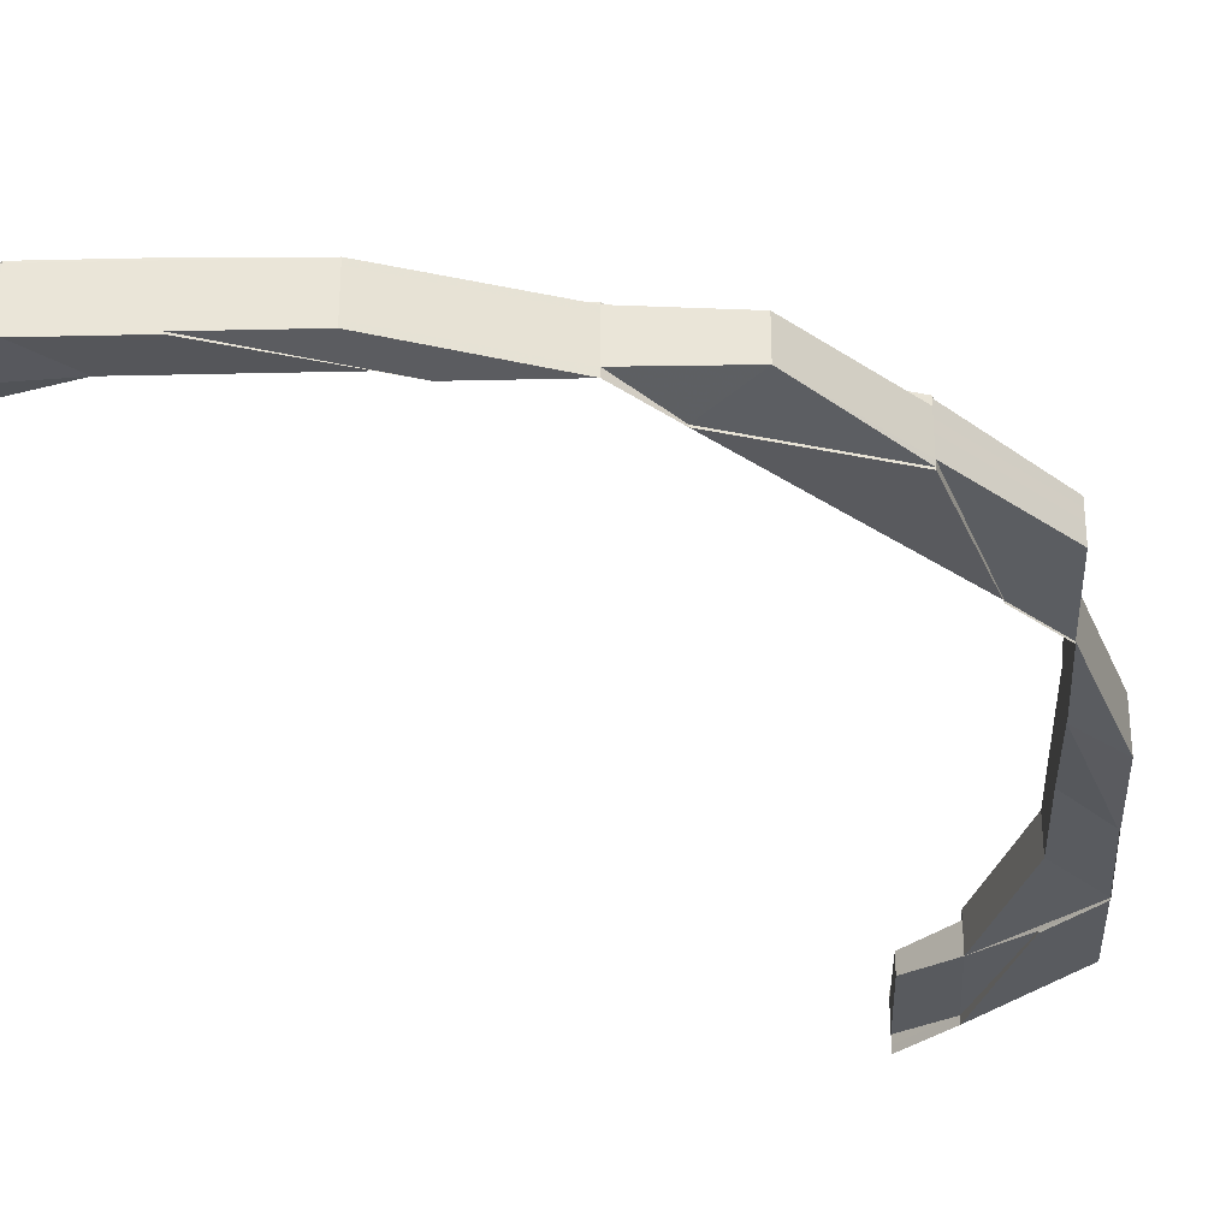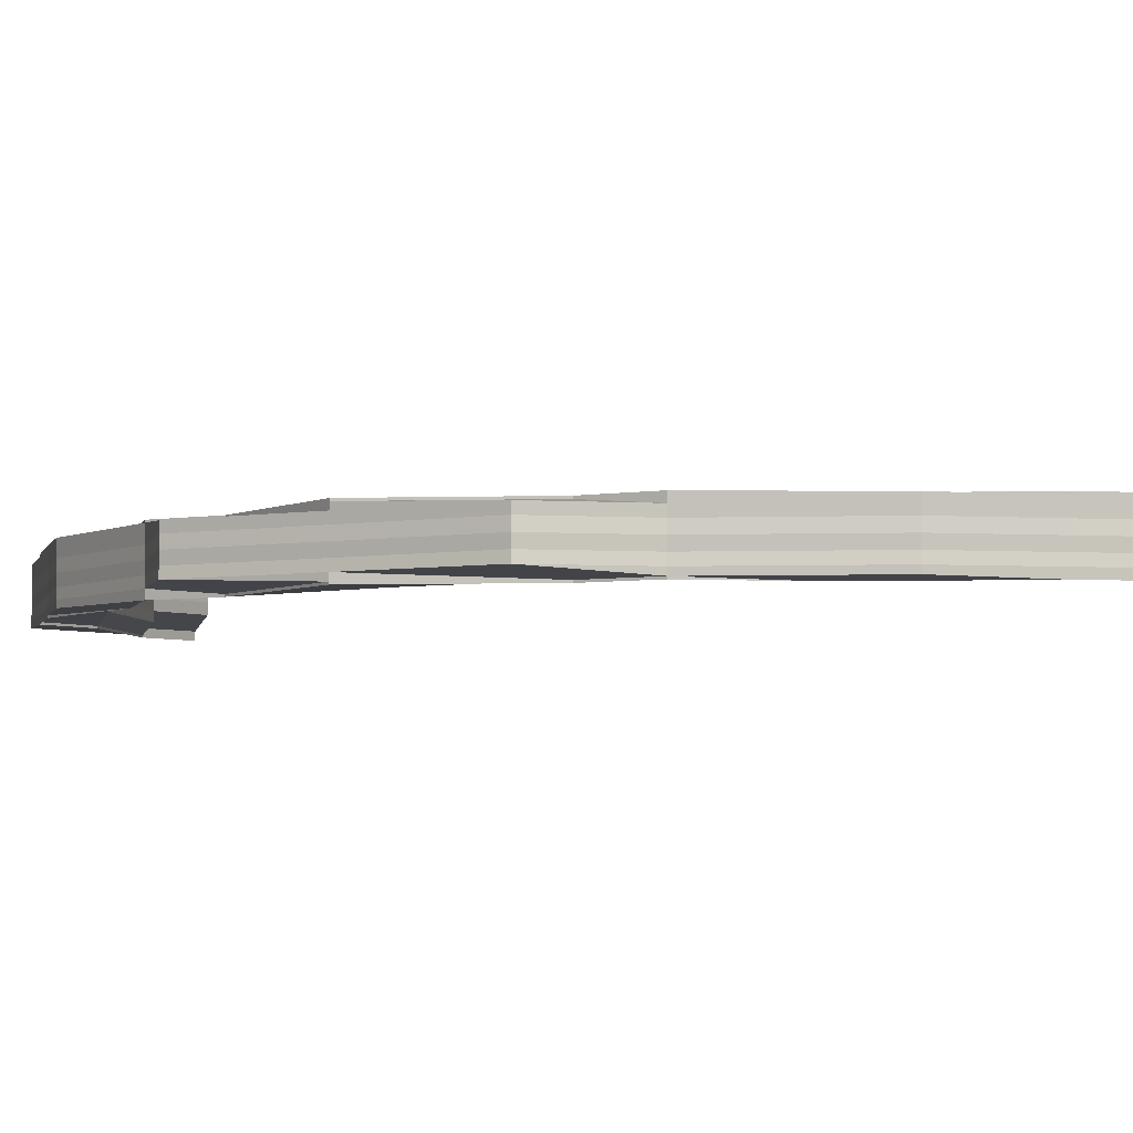
<metadata>
{"format":"obj","ext":"obj","renderer":"f3d","projection":"perspective","resolution":1024,"background":"white","views":[{"elev":-32.8,"azim":-133.3,"up":"+Z"},{"elev":-3.9,"azim":-57.4,"up":"+Z"}]}
</metadata>
<code>
o 11170
v 2234 1858 7.604
v 2234 1858 7.604
v 2234 1858 7.605
v 2234 1857 7.605
v 2234 1858 7.606
v 2234 1857 7.607
v 2234 1857 7.606
v 2234 1858 7.605
v 2234 1858 7.606
v 2234 1858 7.607
v 2234 1858 7.607
v 2234 1858 7.608
v 2234 1858 7.608
v 2234 1858 7.608
v 2234 1858 7.606
v 2234 1858 7.606
v 2234 1858 7.606
v 2234 1858 7.606
v 2234 1858 7.605
v 2234 1858 7.606
v 2234 1858 7.607
v 2234 1858 7.608
v 2234 1858 7.608
v 2234 1858 7.607
v 2234 1858 7.607
v 2234 1858 7.605
v 2234 1858 7.604
v 2234 1858 7.605
v 2234 1858 7.606
v 2234 1857 7.606
v 2234 1857 7.605
v 2234 1858 7.606
v 2234 1858 7.602
v 2234 1857 7.604
v 2234 1858 7.602
v 2234 1858 7.604
v 2234 1857 7.602
v 2234 1858 7.601
v 2234 1857 7.601
v 2234 1858 7.601
v 2234 1858 7.602
v 2234 1858 7.6
v 2234 1857 7.6
v 2234 1857 7.601
v 2234 1857 7.601
v 2234 1857 7.601
v 2234 1857 7.6
v 2234 1857 7.601
v 2234 1857 7.6
v 2234 1857 7.6
v 2234 1857 7.6
v 2234 1857 7.6
v 2234 1857 7.6
v 2234 1857 7.601
v 2234 1857 7.6
v 2234 1857 7.6
v 2234 1858 7.6
v 2234 1857 7.6
v 2234 1857 7.6
v 2234 1857 7.6
v 2234 1857 7.6
v 2234 1857 7.6
v 2234 1858 7.6
v 2234 1857 7.6
v 2234 1858 7.6
v 2234 1858 7.6
v 2234 1857 7.6
v 2234 1857 7.6
v 2234 1858 7.6
v 2234 1858 7.6
v 2234 1858 7.6
v 2234 1857 7.601
v 2234 1858 7.6
v 2234 1858 7.601
v 2234 1857 7.602
v 2234 1858 7.6
v 2234 1858 7.6
v 2234 1857 7.602
v 2234 1857 7.602
v 2234 1857 7.602
v 2234 1857 7.604
v 2234 1857 7.601
v 2234 1857 7.601
v 2234 1857 7.604
v 2234 1857 7.604
v 2234 1857 7.602
v 2234 1857 7.601
v 2234 1857 7.604
v 2234 1857 7.604
v 2234 1857 7.605
v 2234 1857 7.605
v 2234 1857 7.605
v 2234 1857 7.605
v 2234 1857 7.606
v 2234 1857 7.602
v 2234 1857 7.602
v 2234 1857 7.606
v 2234 1857 7.606
v 2234 1857 7.606
v 2234 1857 7.606
v 2234 1857 7.607
v 2234 1857 7.607
v 2234 1857 7.607
v 2234 1857 7.608
v 2234 1857 7.606
v 2234 1857 7.606
v 2234 1857 7.607
v 2234 1857 7.606
v 2234 1857 7.608
v 2234 1857 7.608
v 2234 1857 7.607
v 2234 1857 7.607
v 2234 1857 7.607
v 2234 1857 7.608
v 2234 1857 7.607
v 2234 1857 7.608
v 2234 1857 7.608
v 2234 1857 7.607
v 2234 1857 7.607
v 2234 1857 7.608
v 2234 1857 7.607
v 2234 1857 7.608
v 2234 1857 7.607
v 2234 1857 7.607
v 2234 1857 7.606
v 2234 1857 7.605
v 2234 1857 7.606
v 2234 1857 7.604
v 2234 1857 7.605
v 2234 1857 7.602
v 2234 1857 7.604
v 2234 1857 7.602
v 2234 1857 7.601
v 2234 1857 7.601
v 2234 1857 7.602
v 2234 1857 7.604
v 2234 1857 7.605
v 2234 1857 7.606
v 2234 1857 7.602
v 2234 1857 7.605
v 2234 1857 7.606
v 2234 1857 7.607
v 2234 1858 7.607
v 2234 1858 7.607
v 2234 1858 7.607
v 2234 1857 7.607
v 2234 1857 7.608
v 2234 1857 7.607
v 2234 1858 7.607
v 2234 1858 7.608
v 2234 1858 7.607
v 2234 1857 7.608
v 2234 1858 7.607
v 2234 1857 7.607
v 2234 1857 7.607
v 2234 1858 7.606
v 2234 1858 7.608
v 2234 1857 7.608
v 2234 1857 7.608
v 2234 1857 7.607
v 2234 1857 7.607
v 2234 1857 7.606
v 2234 1857 7.608
v 2234 1857 7.608
v 2234 1857 7.607
v 2234 1857 7.608
v 2234 1857 7.608
v 2234 1857 7.608
v 2234 1857 7.605
v 2234 1857 7.606
v 2234 1857 7.605
v 2234 1857 7.604
v 2234 1857 7.602
v 2234 1858 7.602
v 2234 1858 7.601
v 2234 1857 7.602
v 2234 1858 7.601
v 2234 1857 7.602
v 2234 1857 7.602
v 2234 1858 7.601
v 2234 1858 7.601
v 2234 1858 7.6
v 2234 1858 7.6
v 2234 1858 7.6
v 2234 1858 7.6
v 2234 1858 7.6
v 2234 1858 7.6
v 2234 1858 7.6
v 2234 1858 7.6
v 2234 1858 7.601
v 2234 1858 7.601
v 2234 1858 7.601
v 2234 1858 7.6
v 2234 1858 7.6
v 2234 1857 7.6
v 2234 1857 7.6
v 2234 1857 7.6
v 2234 1857 7.6
v 2234 1857 7.6
v 2234 1857 7.6
v 2234 1857 7.601
v 2234 1857 7.6
v 2234 1857 7.601
v 2234 1857 7.6
v 2234 1857 7.6
v 2234 1857 7.601
v 2234 1857 7.6
v 2234 1857 7.6
v 2234 1857 7.6
v 2234 1857 7.6
v 2234 1857 7.6
v 2234 1857 7.6
v 2234 1857 7.6
v 2234 1857 7.6
v 2234 1857 7.6
v 2234 1857 7.6
v 2234 1857 7.6
v 2234 1857 7.6
v 2234 1857 7.6
v 2234 1857 7.6
v 2234 1857 7.601
v 2234 1857 7.6
v 2234 1857 7.6
v 2234 1857 7.6
v 2234 1857 7.6
v 2234 1857 7.6
v 2234 1857 7.6
v 2234 1857 7.6
v 2234 1857 7.601
v 2234 1857 7.6
v 2234 1857 7.6
v 2234 1857 7.6
v 2234 1857 7.6
v 2234 1857 7.6
v 2234 1857 7.601
v 2234 1857 7.6
v 2234 1857 7.6
v 2234 1857 7.6
v 2234 1857 7.6
v 2234 1857 7.6
v 2234 1857 7.6
v 2234 1857 7.6
v 2234 1857 7.6
v 2234 1857 7.6
v 2234 1857 7.6
v 2234 1857 7.6
v 2234 1857 7.6
v 2234 1857 7.6
v 2234 1857 7.601
v 2234 1857 7.6
v 2234 1857 7.601
v 2234 1857 7.6
v 2234 1857 7.601
v 2234 1857 7.6
v 2234 1857 7.6
v 2234 1857 7.601
v 2234 1857 7.6
v 2234 1857 7.601
v 2234 1857 7.6
v 2234 1857 7.601
v 2234 1857 7.601
v 2234 1857 7.602
v 2234 1857 7.602
v 2234 1857 7.601
v 2234 1857 7.6
v 2234 1857 7.601
v 2234 1857 7.602
v 2234 1857 7.601
v 2234 1857 7.601
v 2234 1857 7.604
v 2234 1857 7.604
v 2234 1857 7.602
v 2234 1857 7.604
v 2234 1857 7.602
v 2234 1857 7.601
v 2234 1857 7.6
v 2234 1857 7.6
v 2234 1857 7.601
v 2234 1857 7.602
v 2234 1857 7.601
v 2234 1857 7.604
v 2234 1857 7.604
v 2234 1857 7.605
v 2234 1857 7.6
v 2234 1857 7.6
v 2234 1857 7.6
v 2234 1857 7.605
v 2234 1857 7.606
v 2234 1857 7.606
v 2234 1857 7.606
v 2234 1857 7.607
v 2234 1857 7.606
v 2234 1857 7.607
v 2234 1857 7.606
v 2234 1857 7.607
v 2234 1857 7.608
v 2234 1857 7.607
v 2234 1857 7.606
v 2234 1857 7.607
v 2234 1857 7.608
v 2234 1857 7.607
v 2234 1857 7.607
v 2234 1857 7.607
v 2234 1857 7.607
v 2234 1857 7.608
v 2234 1857 7.608
v 2234 1857 7.608
v 2234 1857 7.608
v 2234 1857 7.607
v 2234 1857 7.608
v 2234 1857 7.607
v 2234 1857 7.608
v 2234 1857 7.608
v 2234 1857 7.607
v 2234 1857 7.608
v 2234 1857 7.606
v 2234 1857 7.607
v 2234 1857 7.608
v 2234 1857 7.607
v 2234 1857 7.606
v 2234 1857 7.607
v 2234 1857 7.608
v 2234 1857 7.608
v 2234 1857 7.608
v 2234 1857 7.606
v 2234 1857 7.605
v 2234 1857 7.606
v 2234 1857 7.605
v 2234 1857 7.606
v 2234 1857 7.607
v 2234 1857 7.607
v 2234 1857 7.606
v 2234 1857 7.605
v 2234 1857 7.604
v 2234 1857 7.604
v 2234 1857 7.605
v 2234 1857 7.602
v 2234 1857 7.602
v 2234 1857 7.604
v 2234 1857 7.601
v 2234 1857 7.601
v 2234 1857 7.602
v 2234 1857 7.601
v 2234 1857 7.601
v 2234 1857 7.6
v 2234 1857 7.601
v 2234 1857 7.604
v 2234 1857 7.605
v 2234 1857 7.605
v 2234 1857 7.606
v 2234 1857 7.605
v 2234 1857 7.606
v 2234 1857 7.607
v 2234 1857 7.606
v 2234 1857 7.606
v 2234 1857 7.607
v 2234 1857 7.606
v 2234 1857 7.606
v 2234 1857 7.606
v 2234 1857 7.607
v 2234 1857 7.607
v 2234 1857 7.607
v 2234 1857 7.608
v 2234 1857 7.608
v 2234 1857 7.607
v 2234 1857 7.608
v 2234 1857 7.608
v 2234 1857 7.608
v 2234 1857 7.607
v 2234 1857 7.608
v 2234 1857 7.608
v 2234 1857 7.607
v 2234 1857 7.607
v 2234 1857 7.607
v 2234 1857 7.606
v 2234 1857 7.606
v 2234 1857 7.605
v 2234 1857 7.606
v 2234 1857 7.606
v 2234 1857 7.606
v 2234 1857 7.605
v 2234 1857 7.604
v 2234 1857 7.606
v 2234 1857 7.607
v 2234 1857 7.607
v 2234 1857 7.608
v 2234 1857 7.608
v 2234 1857 7.607
v 2234 1857 7.608
v 2234 1857 7.608
v 2234 1857 7.608
v 2234 1857 7.607
v 2234 1857 7.606
v 2234 1857 7.608
v 2234 1857 7.607
v 2234 1857 7.608
v 2234 1857 7.608
v 2234 1857 7.607
v 2234 1857 7.608
v 2234 1857 7.607
v 2234 1857 7.606
v 2234 1857 7.605
v 2234 1857 7.607
v 2234 1857 7.606
v 2234 1857 7.606
v 2234 1857 7.607
v 2234 1857 7.605
v 2234 1857 7.607
v 2234 1857 7.608
v 2234 1857 7.607
v 2234 1857 7.608
v 2234 1857 7.607
v 2234 1857 7.607
v 2234 1857 7.606
v 2234 1857 7.608
v 2234 1857 7.607
v 2234 1857 7.608
v 2234 1857 7.607
v 2234 1857 7.606
v 2234 1857 7.606
v 2234 1857 7.607
v 2234 1857 7.606
v 2234 1857 7.605
v 2234 1857 7.605
v 2234 1857 7.604
v 2234 1857 7.606
v 2234 1857 7.607
v 2234 1857 7.607
v 2234 1857 7.608
v 2234 1857 7.607
v 2234 1857 7.604
v 2234 1857 7.605
v 2234 1857 7.606
v 2234 1857 7.607
v 2234 1857 7.606
v 2234 1857 7.605
v 2234 1857 7.605
v 2234 1857 7.604
v 2234 1857 7.604
v 2234 1857 7.604
v 2234 1857 7.602
v 2234 1857 7.602
v 2234 1857 7.602
v 2234 1857 7.601
v 2234 1857 7.602
v 2234 1857 7.601
v 2234 1857 7.601
v 2234 1857 7.6
v 2234 1857 7.601
v 2234 1857 7.602
v 2234 1857 7.602
v 2234 1857 7.6
v 2234 1857 7.601
v 2234 1857 7.602
v 2234 1857 7.601
v 2234 1857 7.6
v 2234 1857 7.6
v 2234 1857 7.6
v 2234 1857 7.6
v 2234 1857 7.601
v 2234 1857 7.604
v 2234 1857 7.605
v 2234 1857 7.604
v 2234 1857 7.605
v 2234 1857 7.605
v 2234 1857 7.602
v 2234 1857 7.602
v 2234 1857 7.601
v 2234 1857 7.601
v 2234 1857 7.602
v 2234 1857 7.601
v 2234 1857 7.601
v 2234 1857 7.6
v 2234 1857 7.6
v 2234 1857 7.601
v 2234 1857 7.601
v 2234 1857 7.6
v 2234 1857 7.6
v 2234 1857 7.6
v 2234 1857 7.6
v 2234 1857 7.6
v 2234 1857 7.6
v 2234 1857 7.601
v 2234 1857 7.6
v 2234 1857 7.6
v 2234 1857 7.6
v 2234 1857 7.6
v 2234 1857 7.6
v 2234 1857 7.6
v 2234 1857 7.6
v 2234 1857 7.6
v 2234 1857 7.6
v 2234 1857 7.6
v 2234 1857 7.6
v 2234 1857 7.6
v 2234 1857 7.6
v 2234 1857 7.6
v 2234 1857 7.601
v 2234 1857 7.601
v 2234 1857 7.6
v 2234 1857 7.602
v 2234 1857 7.602
v 2234 1857 7.602
v 2234 1857 7.601
v 2234 1857 7.6
v 2234 1857 7.601
v 2234 1857 7.604
v 2234 1857 7.605
v 2234 1857 7.604
v 2234 1857 7.605
v 2234 1857 7.606
v 2234 1857 7.607
v 2234 1857 7.607
v 2234 1857 7.604
v 2234 1857 7.608
v 2234 1857 7.607
v 2234 1857 7.608
v 2234 1857 7.606
v 2234 1857 7.608
v 2234 1857 7.607
v 2234 1857 7.607
v 2234 1857 7.608
v 2234 1857 7.607
v 2234 1857 7.607
v 2234 1857 7.608
v 2234 1857 7.607
v 2234 1857 7.606
v 2234 1857 7.605
v 2234 1857 7.606
v 2234 1857 7.605
v 2234 1857 7.606
v 2234 1857 7.605
v 2234 1857 7.607
v 2234 1857 7.605
v 2234 1857 7.607
v 2234 1857 7.608
v 2234 1857 7.608
v 2234 1857 7.608
v 2234 1857 7.608
v 2234 1857 7.608
v 2234 1857 7.606
v 2234 1857 7.605
v 2234 1857 7.604
v 2234 1857 7.602
v 2234 1857 7.601
v 2234 1857 7.601
v 2234 1857 7.601
v 2234 1857 7.6
v 2234 1857 7.6
v 2234 1857 7.6
v 2234 1857 7.6
v 2234 1857 7.6
v 2234 1857 7.6
v 2234 1857 7.6
v 2234 1857 7.6
v 2234 1857 7.6
v 2234 1857 7.6
v 2234 1857 7.6
v 2234 1857 7.6
v 2234 1857 7.6
v 2234 1857 7.6
v 2234 1857 7.6
v 2234 1857 7.6
v 2234 1857 7.6
v 2234 1857 7.6
v 2234 1857 7.6
v 2234 1857 7.6
v 2234 1857 7.601
v 2234 1857 7.6
v 2234 1857 7.6
v 2234 1857 7.6
v 2234 1857 7.6
v 2234 1857 7.601
v 2234 1857 7.602
v 2234 1857 7.602
v 2234 1857 7.6
v 2234 1857 7.6
v 2234 1857 7.6
v 2234 1857 7.6
v 2234 1857 7.6
v 2234 1857 7.6
v 2234 1857 7.6
v 2234 1857 7.602
v 2234 1857 7.604
v 2234 1857 7.6
v 2234 1857 7.6
v 2234 1857 7.6
v 2234 1857 7.6
v 2234 1857 7.6
v 2234 1857 7.6
v 2234 1857 7.6
v 2234 1857 7.606
v 2234 1857 7.606
v 2234 1857 7.607
v 2234 1857 7.608
v 2234 1857 7.608
v 2234 1857 7.607
v 2234 1857 7.607
f 1 2 3
f 3 4 1
f 5 4 3
f 6 7 5
f 3 8 9
f 10 11 9
f 10 11 12
f 11 13 14
f 11 15 16
f 8 17 16
f 18 15 19
f 18 20 21
f 22 23 21
f 20 24 25
f 23 24 25
f 2 8 26
f 2 27 8
f 27 28 8
f 8 28 29
f 29 30 31
f 28 32 29
f 33 27 2
f 27 34 28
f 35 33 2
f 35 2 36
f 33 37 27
f 37 34 27
f 38 33 35
f 39 37 33
f 38 39 33
f 40 38 35
f 40 35 41
f 42 38 40
f 42 43 38
f 43 39 38
f 44 45 43
f 45 46 47
f 48 47 49
f 50 51 49
f 52 50 53
f 54 49 55
f 52 56 57
f 58 56 59
f 56 60 61
f 62 60 63
f 64 63 65
f 66 67 65
f 68 61 69
f 70 68 71
f 72 68 73
f 74 72 70
f 75 72 74
f 76 77 74
f 72 54 68
f 78 54 72
f 79 78 72
f 78 80 54
f 81 78 79
f 80 82 83
f 84 81 79
f 85 80 78
f 81 85 78
f 86 87 82
f 80 86 48
f 85 88 80
f 88 86 80
f 88 89 86
f 90 88 85
f 91 85 81
f 91 90 85
f 90 92 88
f 93 91 81
f 93 81 84
f 94 91 93
f 84 95 96
f 94 97 91
f 97 90 91
f 97 98 90
f 99 100 93
f 101 97 94
f 101 102 97
f 103 101 94
f 104 101 103
f 103 105 106
f 107 106 108
f 109 110 107
f 111 112 108
f 110 113 112
f 114 115 101
f 116 114 101
f 117 116 118
f 118 119 120
f 121 122 120
f 123 124 122
f 125 124 119
f 115 125 97
f 125 126 90
f 126 125 127
f 126 128 88
f 128 126 129
f 128 130 86
f 130 128 131
f 86 132 133
f 130 134 133
f 134 130 135
f 135 132 131
f 131 89 129
f 135 131 136
f 131 129 137
f 136 131 137
f 137 129 138
f 139 135 136
f 136 137 140
f 139 136 34
f 34 136 140
f 34 140 28
f 37 139 34
f 28 140 32
f 140 137 141
f 140 141 32
f 137 138 141
f 141 138 142
f 32 141 143
f 32 143 144
f 141 112 145
f 138 146 112
f 147 148 144
f 5 32 149
f 149 145 150
f 151 152 150
f 153 154 152
f 149 155 156
f 157 158 149
f 158 159 148
f 159 160 148
f 160 161 162
f 161 163 164
f 165 161 166
f 165 167 168
f 162 93 169
f 169 93 84
f 170 169 171
f 7 99 169
f 169 84 172
f 172 84 173
f 172 173 41
f 4 169 172
f 4 172 36
f 1 172 174
f 174 35 1
f 174 96 175
f 176 177 175
f 178 179 177
f 180 181 174
f 180 181 182
f 183 184 182
f 181 185 186
f 184 185 186
f 187 188 189
f 187 188 190
f 188 191 192
f 188 193 194
f 195 196 197
f 196 198 199
f 56 196 39
f 196 200 201
f 202 201 39
f 39 201 37
f 201 139 37
f 201 203 139
f 203 135 139
f 204 203 201
f 204 205 203
f 203 206 135
f 207 134 203
f 134 207 208
f 208 205 209
f 133 206 208
f 210 207 211
f 207 212 213
f 208 213 214
f 215 212 216
f 217 216 218
f 219 220 218
f 221 208 222
f 222 208 223
f 210 224 225
f 224 226 227
f 228 226 229
f 228 230 231
f 230 232 233
f 230 234 235
f 236 235 229
f 237 238 236
f 236 239 240
f 241 242 240
f 243 244 242
f 238 245 246
f 245 247 246
f 246 248 249
f 247 250 251
f 252 250 248
f 253 250 248
f 254 252 255
f 255 251 256
f 257 253 258
f 257 259 260
f 261 248 239
f 262 253 261
f 253 262 263
f 261 264 265
f 266 264 263
f 266 263 267
f 268 269 267
f 267 263 270
f 263 271 270
f 263 272 271
f 262 273 271
f 273 262 274
f 274 272 261
f 274 261 275
f 275 261 276
f 275 276 277
f 278 275 277
f 279 274 275
f 279 275 278
f 280 278 225
f 281 274 279
f 281 282 274
f 283 273 281
f 278 284 227
f 285 286 284
f 273 283 287
f 283 288 289
f 290 288 291
f 292 291 293
f 294 289 295
f 296 297 291
f 298 297 299
f 300 296 301
f 300 302 303
f 304 302 305
f 302 306 307
f 308 306 309
f 310 309 311
f 312 313 311
f 314 307 315
f 316 314 317
f 317 314 318
f 302 319 320
f 321 319 322
f 319 323 324
f 319 325 320
f 325 283 326
f 320 327 326
f 320 326 328
f 329 320 328
f 330 320 329
f 331 330 329
f 331 329 332
f 329 328 333
f 332 329 333
f 332 333 92
f 333 328 334
f 333 334 89
f 328 326 335
f 328 335 334
f 326 281 335
f 326 336 281
f 335 281 279
f 335 279 337
f 334 335 337
f 337 279 278
f 337 278 206
f 334 337 132
f 338 337 280
f 339 334 338
f 340 341 338
f 338 342 339
f 343 342 132
f 343 344 342
f 345 344 346
f 344 267 342
f 342 267 347
f 342 347 89
f 267 270 347
f 339 347 348
f 348 333 339
f 347 270 349
f 347 349 92
f 348 349 350
f 350 332 348
f 270 351 349
f 350 352 353
f 351 354 352
f 270 271 351
f 355 356 353
f 357 358 356
f 349 351 359
f 349 359 98
f 360 332 98
f 361 362 332
f 361 363 364
f 365 361 366
f 365 361 350
f 365 367 368
f 127 98 369
f 127 369 103
f 138 127 103
f 129 127 138
f 129 92 127
f 370 371 372
f 371 373 374
f 271 287 351
f 351 287 294
f 287 375 294
f 271 282 287
f 287 336 375
f 376 377 336
f 378 379 377
f 379 380 381
f 377 382 282
f 377 381 382
f 383 381 377
f 384 385 383
f 385 386 387
f 388 385 389
f 388 390 391
f 385 392 393
f 394 384 395
f 396 394 395
f 397 396 398
f 399 395 400
f 398 395 401
f 395 376 327
f 401 376 402
f 395 403 404
f 401 405 398
f 405 406 400
f 402 407 401
f 407 405 327
f 398 408 409
f 410 411 409
f 412 413 411
f 405 414 406
f 414 403 408
f 415 416 403
f 417 415 418
f 418 419 420
f 421 422 419
f 423 414 405
f 407 423 405
f 423 424 414
f 425 423 407
f 424 426 414
f 414 426 427
f 426 428 403
f 429 430 428
f 431 424 423
f 425 431 423
f 424 432 426
f 426 433 421
f 432 433 426
f 433 434 421
f 433 435 434
f 436 435 433
f 432 436 433
f 436 437 435
f 438 432 424
f 431 438 424
f 439 436 432
f 438 439 432
f 439 440 436
f 441 438 431
f 442 439 438
f 441 442 438
f 442 443 439
f 444 442 441
f 445 444 446
f 446 447 448
f 449 444 441
f 450 451 447
f 452 453 447
f 454 453 455
f 452 456 457
f 458 452 459
f 458 452 460
f 461 440 450
f 462 437 461
f 462 461 463
f 464 465 463
f 461 450 466
f 463 461 466
f 466 467 468
f 466 468 469
f 463 466 470
f 470 469 471
f 470 466 472
f 472 473 474
f 475 476 473
f 477 478 474
f 479 477 480
f 479 481 482
f 483 475 484
f 481 485 486
f 487 485 488
f 489 488 490
f 491 492 490
f 493 486 494
f 493 484 495
f 496 493 497
f 498 484 493
f 499 498 493
f 499 493 500
f 260 499 496
f 501 498 499
f 501 470 498
f 502 501 499
f 502 499 264
f 503 502 260
f 260 504 503
f 505 504 264
f 505 484 504
f 484 506 504
f 507 470 501
f 507 463 470
f 508 463 507
f 509 507 501
f 509 501 502
f 510 508 507
f 510 507 509
f 511 508 510
f 382 509 502
f 382 502 272
f 381 509 382
f 381 510 509
f 393 510 381
f 393 511 510
f 512 511 393
f 512 513 511
f 514 382 503
f 515 516 512
f 517 515 512
f 516 518 511
f 519 517 520
f 520 521 522
f 518 523 521
f 524 525 522
f 526 523 525
f 511 527 528
f 518 529 530
f 531 530 532
f 533 529 527
f 534 529 527
f 535 533 531
f 535 533 536
f 533 537 538
f 535 539 540
f 541 534 542
f 543 534 436
f 534 543 461
f 544 543 439
f 543 544 450
f 545 544 442
f 546 545 442
f 547 545 548
f 545 549 550
f 551 549 550
f 552 551 548
f 547 553 554
f 552 553 555
f 553 546 449
f 553 556 557
f 558 556 559
f 560 559 561
f 562 563 561
f 564 557 565
f 566 564 567
f 568 569 566
f 564 570 571
f 572 570 449
f 572 449 573
f 573 449 574
f 449 441 574
f 574 441 431
f 574 431 425
f 573 574 575
f 575 574 425
f 576 577 573
f 578 576 579
f 576 580 581
f 506 573 575
f 481 576 506
f 582 573 506
f 506 575 583
f 504 506 583
f 504 583 272
f 583 575 584
f 575 425 584
f 583 584 282
f 584 425 407
f 584 407 336
f 503 583 514
f 514 584 402
f 402 377 514
f 585 586 587
f 585 588 589
f 588 590 591
f 592 593 594
f 595 596 594
f 593 597 598
f 596 597 598

</code>
